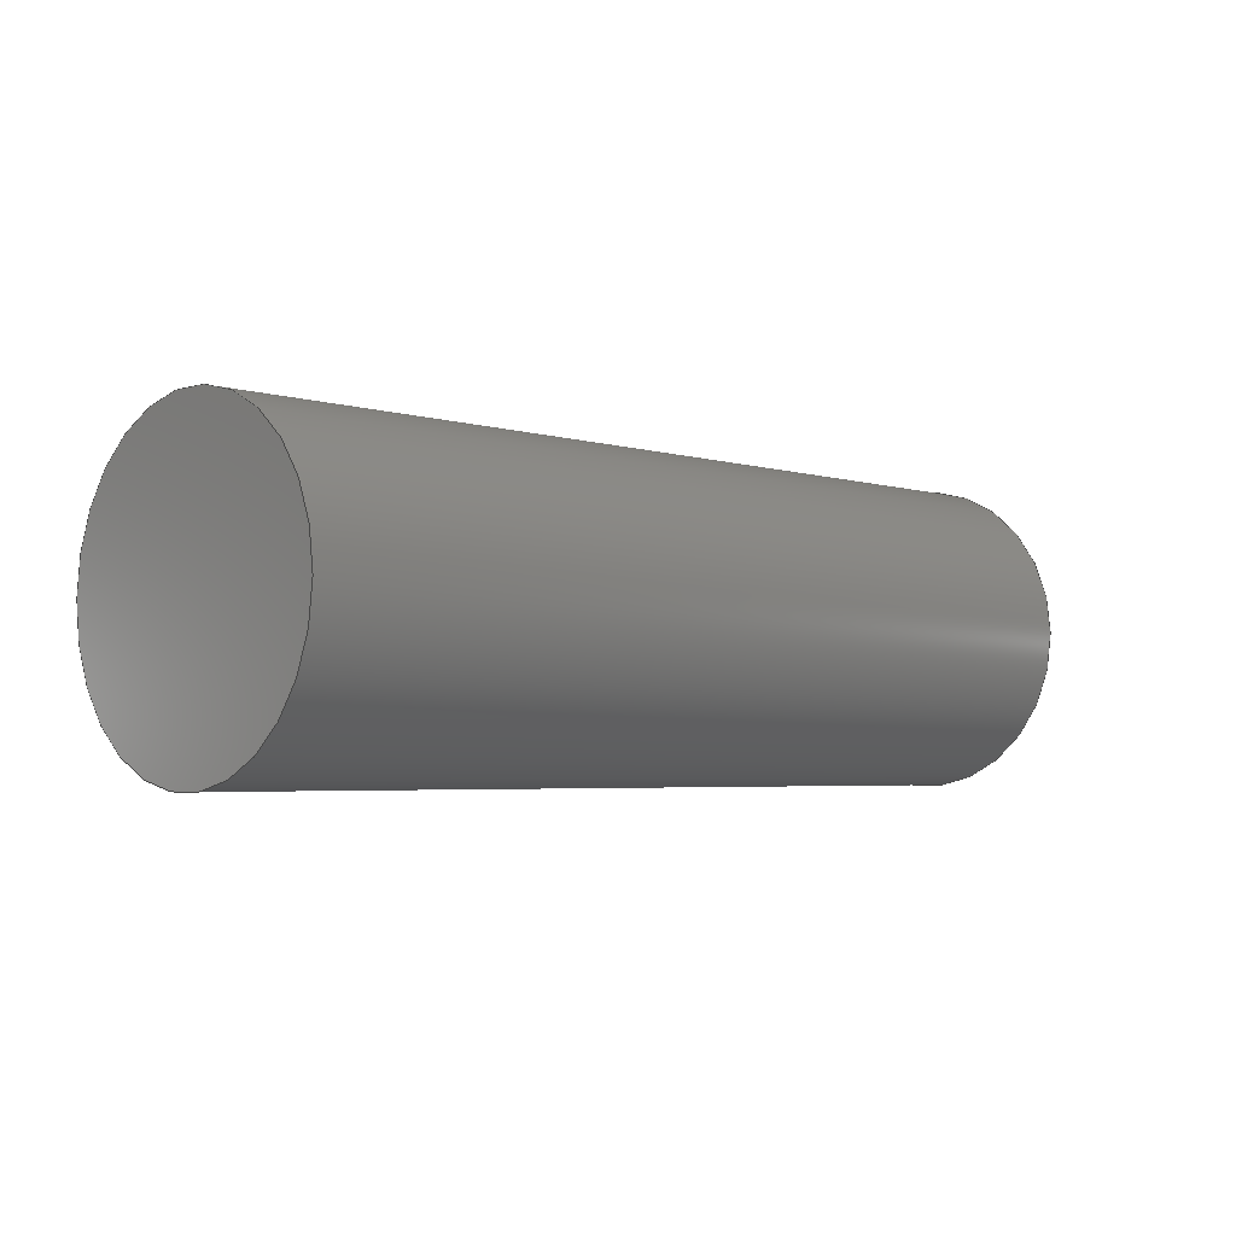
<metadata>
{"format":"step","ext":"step","renderer":"f3d","projection":"perspective","resolution":1024,"background":"white","views":[{"elev":-3.9,"azim":134.6,"up":"+Y"}]}
</metadata>
<code>
ISO-10303-21;
DATA;
#1=MECHANICAL_DESIGN_GEOMETRIC_PRESENTATION_REPRESENTATION('',(#4),#483);
#2=SHAPE_REPRESENTATION_RELATIONSHIP('SRR','None',#490,#3);
#3=ADVANCED_BREP_SHAPE_REPRESENTATION('',(#5),#482);
#4=STYLED_ITEM('',(#500),#5);
#5=MANIFOLD_SOLID_BREP('Body1',#291);
#6=FACE_BOUND('',#42,.T.);
#7=CIRCLE('',#319,0.25);
#8=CIRCLE('',#320,0.25);
#9=CYLINDRICAL_SURFACE('',#318,0.25);
#10=FACE_OUTER_BOUND('',#26,.T.);
#11=FACE_OUTER_BOUND('',#27,.T.);
#12=FACE_OUTER_BOUND('',#28,.T.);
#13=FACE_OUTER_BOUND('',#29,.T.);
#14=FACE_OUTER_BOUND('',#30,.T.);
#15=FACE_OUTER_BOUND('',#31,.T.);
#16=FACE_OUTER_BOUND('',#32,.T.);
#17=FACE_OUTER_BOUND('',#33,.T.);
#18=FACE_OUTER_BOUND('',#34,.T.);
#19=FACE_OUTER_BOUND('',#35,.T.);
#20=FACE_OUTER_BOUND('',#36,.T.);
#21=FACE_OUTER_BOUND('',#37,.T.);
#22=FACE_OUTER_BOUND('',#38,.T.);
#23=FACE_OUTER_BOUND('',#39,.T.);
#24=FACE_OUTER_BOUND('',#40,.T.);
#25=FACE_OUTER_BOUND('',#41,.T.);
#26=EDGE_LOOP('',(#182,#183,#184,#185));
#27=EDGE_LOOP('',(#186,#187,#188,#189));
#28=EDGE_LOOP('',(#190,#191,#192,#193));
#29=EDGE_LOOP('',(#194,#195,#196,#197));
#30=EDGE_LOOP('',(#198,#199,#200,#201));
#31=EDGE_LOOP('',(#202,#203,#204,#205));
#32=EDGE_LOOP('',(#206,#207,#208,#209));
#33=EDGE_LOOP('',(#210,#211,#212,#213));
#34=EDGE_LOOP('',(#214,#215,#216,#217));
#35=EDGE_LOOP('',(#218,#219,#220,#221));
#36=EDGE_LOOP('',(#222,#223,#224,#225));
#37=EDGE_LOOP('',(#226,#227,#228,#229));
#38=EDGE_LOOP('',(#230,#231,#232,#233,#234,#235,#236,#237,#238,#239,#240,
#241));
#39=EDGE_LOOP('',(#242,#243,#244,#245));
#40=EDGE_LOOP('',(#246));
#41=EDGE_LOOP('',(#247));
#42=EDGE_LOOP('',(#248,#249,#250,#251,#252,#253,#254,#255,#256,#257,#258,
#259));
#43=LINE('',#402,#80);
#44=LINE('',#404,#81);
#45=LINE('',#406,#82);
#46=LINE('',#407,#83);
#47=LINE('',#410,#84);
#48=LINE('',#412,#85);
#49=LINE('',#413,#86);
#50=LINE('',#416,#87);
#51=LINE('',#418,#88);
#52=LINE('',#419,#89);
#53=LINE('',#422,#90);
#54=LINE('',#424,#91);
#55=LINE('',#425,#92);
#56=LINE('',#428,#93);
#57=LINE('',#430,#94);
#58=LINE('',#431,#95);
#59=LINE('',#434,#96);
#60=LINE('',#436,#97);
#61=LINE('',#437,#98);
#62=LINE('',#440,#99);
#63=LINE('',#442,#100);
#64=LINE('',#443,#101);
#65=LINE('',#446,#102);
#66=LINE('',#448,#103);
#67=LINE('',#449,#104);
#68=LINE('',#452,#105);
#69=LINE('',#454,#106);
#70=LINE('',#455,#107);
#71=LINE('',#458,#108);
#72=LINE('',#460,#109);
#73=LINE('',#461,#110);
#74=LINE('',#464,#111);
#75=LINE('',#466,#112);
#76=LINE('',#467,#113);
#77=LINE('',#469,#114);
#78=LINE('',#470,#115);
#79=LINE('',#476,#116);
#80=VECTOR('',#327,1);
#81=VECTOR('',#328,1);
#82=VECTOR('',#329,1);
#83=VECTOR('',#330,1);
#84=VECTOR('',#333,1);
#85=VECTOR('',#334,1);
#86=VECTOR('',#335,1);
#87=VECTOR('',#338,1);
#88=VECTOR('',#339,1);
#89=VECTOR('',#340,1);
#90=VECTOR('',#343,1);
#91=VECTOR('',#344,1);
#92=VECTOR('',#345,1);
#93=VECTOR('',#348,1);
#94=VECTOR('',#349,1);
#95=VECTOR('',#350,1);
#96=VECTOR('',#353,1);
#97=VECTOR('',#354,1);
#98=VECTOR('',#355,1);
#99=VECTOR('',#358,1);
#100=VECTOR('',#359,1);
#101=VECTOR('',#360,1);
#102=VECTOR('',#363,1);
#103=VECTOR('',#364,1);
#104=VECTOR('',#365,1);
#105=VECTOR('',#368,1);
#106=VECTOR('',#369,1);
#107=VECTOR('',#370,1);
#108=VECTOR('',#373,1);
#109=VECTOR('',#374,1);
#110=VECTOR('',#375,1);
#111=VECTOR('',#378,1);
#112=VECTOR('',#379,1);
#113=VECTOR('',#380,1);
#114=VECTOR('',#383,1);
#115=VECTOR('',#384,1);
#116=VECTOR('',#391,0.25);
#117=VERTEX_POINT('',#400);
#118=VERTEX_POINT('',#401);
#119=VERTEX_POINT('',#403);
#120=VERTEX_POINT('',#405);
#121=VERTEX_POINT('',#409);
#122=VERTEX_POINT('',#411);
#123=VERTEX_POINT('',#415);
#124=VERTEX_POINT('',#417);
#125=VERTEX_POINT('',#421);
#126=VERTEX_POINT('',#423);
#127=VERTEX_POINT('',#427);
#128=VERTEX_POINT('',#429);
#129=VERTEX_POINT('',#433);
#130=VERTEX_POINT('',#435);
#131=VERTEX_POINT('',#439);
#132=VERTEX_POINT('',#441);
#133=VERTEX_POINT('',#445);
#134=VERTEX_POINT('',#447);
#135=VERTEX_POINT('',#451);
#136=VERTEX_POINT('',#453);
#137=VERTEX_POINT('',#457);
#138=VERTEX_POINT('',#459);
#139=VERTEX_POINT('',#463);
#140=VERTEX_POINT('',#465);
#141=VERTEX_POINT('',#473);
#142=VERTEX_POINT('',#475);
#143=EDGE_CURVE('',#117,#118,#43,.T.);
#144=EDGE_CURVE('',#117,#119,#44,.T.);
#145=EDGE_CURVE('',#119,#120,#45,.T.);
#146=EDGE_CURVE('',#118,#120,#46,.T.);
#147=EDGE_CURVE('',#121,#117,#47,.T.);
#148=EDGE_CURVE('',#121,#122,#48,.T.);
#149=EDGE_CURVE('',#122,#119,#49,.T.);
#150=EDGE_CURVE('',#123,#121,#50,.T.);
#151=EDGE_CURVE('',#123,#124,#51,.T.);
#152=EDGE_CURVE('',#124,#122,#52,.T.);
#153=EDGE_CURVE('',#125,#123,#53,.T.);
#154=EDGE_CURVE('',#125,#126,#54,.T.);
#155=EDGE_CURVE('',#126,#124,#55,.T.);
#156=EDGE_CURVE('',#127,#125,#56,.T.);
#157=EDGE_CURVE('',#127,#128,#57,.T.);
#158=EDGE_CURVE('',#128,#126,#58,.T.);
#159=EDGE_CURVE('',#129,#127,#59,.T.);
#160=EDGE_CURVE('',#129,#130,#60,.T.);
#161=EDGE_CURVE('',#130,#128,#61,.T.);
#162=EDGE_CURVE('',#131,#129,#62,.T.);
#163=EDGE_CURVE('',#131,#132,#63,.T.);
#164=EDGE_CURVE('',#132,#130,#64,.T.);
#165=EDGE_CURVE('',#133,#131,#65,.T.);
#166=EDGE_CURVE('',#133,#134,#66,.T.);
#167=EDGE_CURVE('',#134,#132,#67,.T.);
#168=EDGE_CURVE('',#135,#133,#68,.T.);
#169=EDGE_CURVE('',#135,#136,#69,.T.);
#170=EDGE_CURVE('',#136,#134,#70,.T.);
#171=EDGE_CURVE('',#137,#135,#71,.T.);
#172=EDGE_CURVE('',#137,#138,#72,.T.);
#173=EDGE_CURVE('',#138,#136,#73,.T.);
#174=EDGE_CURVE('',#139,#137,#74,.T.);
#175=EDGE_CURVE('',#139,#140,#75,.T.);
#176=EDGE_CURVE('',#140,#138,#76,.T.);
#177=EDGE_CURVE('',#118,#139,#77,.T.);
#178=EDGE_CURVE('',#120,#140,#78,.T.);
#179=EDGE_CURVE('',#141,#141,#7,.T.);
#180=EDGE_CURVE('',#141,#142,#79,.T.);
#181=EDGE_CURVE('',#142,#142,#8,.T.);
#182=ORIENTED_EDGE('',*,*,#143,.F.);
#183=ORIENTED_EDGE('',*,*,#144,.T.);
#184=ORIENTED_EDGE('',*,*,#145,.T.);
#185=ORIENTED_EDGE('',*,*,#146,.F.);
#186=ORIENTED_EDGE('',*,*,#147,.F.);
#187=ORIENTED_EDGE('',*,*,#148,.T.);
#188=ORIENTED_EDGE('',*,*,#149,.T.);
#189=ORIENTED_EDGE('',*,*,#144,.F.);
#190=ORIENTED_EDGE('',*,*,#150,.F.);
#191=ORIENTED_EDGE('',*,*,#151,.T.);
#192=ORIENTED_EDGE('',*,*,#152,.T.);
#193=ORIENTED_EDGE('',*,*,#148,.F.);
#194=ORIENTED_EDGE('',*,*,#153,.F.);
#195=ORIENTED_EDGE('',*,*,#154,.T.);
#196=ORIENTED_EDGE('',*,*,#155,.T.);
#197=ORIENTED_EDGE('',*,*,#151,.F.);
#198=ORIENTED_EDGE('',*,*,#156,.F.);
#199=ORIENTED_EDGE('',*,*,#157,.T.);
#200=ORIENTED_EDGE('',*,*,#158,.T.);
#201=ORIENTED_EDGE('',*,*,#154,.F.);
#202=ORIENTED_EDGE('',*,*,#159,.F.);
#203=ORIENTED_EDGE('',*,*,#160,.T.);
#204=ORIENTED_EDGE('',*,*,#161,.T.);
#205=ORIENTED_EDGE('',*,*,#157,.F.);
#206=ORIENTED_EDGE('',*,*,#162,.F.);
#207=ORIENTED_EDGE('',*,*,#163,.T.);
#208=ORIENTED_EDGE('',*,*,#164,.T.);
#209=ORIENTED_EDGE('',*,*,#160,.F.);
#210=ORIENTED_EDGE('',*,*,#165,.F.);
#211=ORIENTED_EDGE('',*,*,#166,.T.);
#212=ORIENTED_EDGE('',*,*,#167,.T.);
#213=ORIENTED_EDGE('',*,*,#163,.F.);
#214=ORIENTED_EDGE('',*,*,#168,.F.);
#215=ORIENTED_EDGE('',*,*,#169,.T.);
#216=ORIENTED_EDGE('',*,*,#170,.T.);
#217=ORIENTED_EDGE('',*,*,#166,.F.);
#218=ORIENTED_EDGE('',*,*,#171,.F.);
#219=ORIENTED_EDGE('',*,*,#172,.T.);
#220=ORIENTED_EDGE('',*,*,#173,.T.);
#221=ORIENTED_EDGE('',*,*,#169,.F.);
#222=ORIENTED_EDGE('',*,*,#174,.F.);
#223=ORIENTED_EDGE('',*,*,#175,.T.);
#224=ORIENTED_EDGE('',*,*,#176,.T.);
#225=ORIENTED_EDGE('',*,*,#172,.F.);
#226=ORIENTED_EDGE('',*,*,#177,.F.);
#227=ORIENTED_EDGE('',*,*,#146,.T.);
#228=ORIENTED_EDGE('',*,*,#178,.T.);
#229=ORIENTED_EDGE('',*,*,#175,.F.);
#230=ORIENTED_EDGE('',*,*,#178,.F.);
#231=ORIENTED_EDGE('',*,*,#145,.F.);
#232=ORIENTED_EDGE('',*,*,#149,.F.);
#233=ORIENTED_EDGE('',*,*,#152,.F.);
#234=ORIENTED_EDGE('',*,*,#155,.F.);
#235=ORIENTED_EDGE('',*,*,#158,.F.);
#236=ORIENTED_EDGE('',*,*,#161,.F.);
#237=ORIENTED_EDGE('',*,*,#164,.F.);
#238=ORIENTED_EDGE('',*,*,#167,.F.);
#239=ORIENTED_EDGE('',*,*,#170,.F.);
#240=ORIENTED_EDGE('',*,*,#173,.F.);
#241=ORIENTED_EDGE('',*,*,#176,.F.);
#242=ORIENTED_EDGE('',*,*,#179,.F.);
#243=ORIENTED_EDGE('',*,*,#180,.T.);
#244=ORIENTED_EDGE('',*,*,#181,.F.);
#245=ORIENTED_EDGE('',*,*,#180,.F.);
#246=ORIENTED_EDGE('',*,*,#181,.T.);
#247=ORIENTED_EDGE('',*,*,#179,.T.);
#248=ORIENTED_EDGE('',*,*,#143,.T.);
#249=ORIENTED_EDGE('',*,*,#177,.T.);
#250=ORIENTED_EDGE('',*,*,#174,.T.);
#251=ORIENTED_EDGE('',*,*,#171,.T.);
#252=ORIENTED_EDGE('',*,*,#168,.T.);
#253=ORIENTED_EDGE('',*,*,#165,.T.);
#254=ORIENTED_EDGE('',*,*,#162,.T.);
#255=ORIENTED_EDGE('',*,*,#159,.T.);
#256=ORIENTED_EDGE('',*,*,#156,.T.);
#257=ORIENTED_EDGE('',*,*,#153,.T.);
#258=ORIENTED_EDGE('',*,*,#150,.T.);
#259=ORIENTED_EDGE('',*,*,#147,.T.);
#260=PLANE('',#305);
#261=PLANE('',#306);
#262=PLANE('',#307);
#263=PLANE('',#308);
#264=PLANE('',#309);
#265=PLANE('',#310);
#266=PLANE('',#311);
#267=PLANE('',#312);
#268=PLANE('',#313);
#269=PLANE('',#314);
#270=PLANE('',#315);
#271=PLANE('',#316);
#272=PLANE('',#317);
#273=PLANE('',#321);
#274=PLANE('',#322);
#275=ADVANCED_FACE('',(#10),#260,.F.);
#276=ADVANCED_FACE('',(#11),#261,.F.);
#277=ADVANCED_FACE('',(#12),#262,.F.);
#278=ADVANCED_FACE('',(#13),#263,.F.);
#279=ADVANCED_FACE('',(#14),#264,.F.);
#280=ADVANCED_FACE('',(#15),#265,.F.);
#281=ADVANCED_FACE('',(#16),#266,.F.);
#282=ADVANCED_FACE('',(#17),#267,.F.);
#283=ADVANCED_FACE('',(#18),#268,.F.);
#284=ADVANCED_FACE('',(#19),#269,.F.);
#285=ADVANCED_FACE('',(#20),#270,.F.);
#286=ADVANCED_FACE('',(#21),#271,.F.);
#287=ADVANCED_FACE('',(#22),#272,.F.);
#288=ADVANCED_FACE('',(#23),#9,.T.);
#289=ADVANCED_FACE('',(#24),#273,.T.);
#290=ADVANCED_FACE('',(#25,#6),#274,.F.);
#291=CLOSED_SHELL('',(#275,#276,#277,#278,#279,#280,#281,#282,#283,#284,
#285,#286,#287,#288,#289,#290));
#292=DERIVED_UNIT_ELEMENT(#294,1);
#293=DERIVED_UNIT_ELEMENT(#485,3);
#294=(
MASS_UNIT()
NAMED_UNIT(*)
SI_UNIT(.KILO.,.GRAM.)
);
#295=DERIVED_UNIT((#292,#293));
#296=MEASURE_REPRESENTATION_ITEM('density measure',
POSITIVE_RATIO_MEASURE(7850),#295);
#297=PROPERTY_DEFINITION_REPRESENTATION(#302,#299);
#298=PROPERTY_DEFINITION_REPRESENTATION(#303,#300);
#299=REPRESENTATION('material name',(#301),#482);
#300=REPRESENTATION('density',(#296),#482);
#301=DESCRIPTIVE_REPRESENTATION_ITEM('Steel','Steel');
#302=PROPERTY_DEFINITION('material property','material name',#492);
#303=PROPERTY_DEFINITION('material property','density of part',#492);
#304=AXIS2_PLACEMENT_3D('placement',#398,#323,#324);
#305=AXIS2_PLACEMENT_3D('',#399,#325,#326);
#306=AXIS2_PLACEMENT_3D('',#408,#331,#332);
#307=AXIS2_PLACEMENT_3D('',#414,#336,#337);
#308=AXIS2_PLACEMENT_3D('',#420,#341,#342);
#309=AXIS2_PLACEMENT_3D('',#426,#346,#347);
#310=AXIS2_PLACEMENT_3D('',#432,#351,#352);
#311=AXIS2_PLACEMENT_3D('',#438,#356,#357);
#312=AXIS2_PLACEMENT_3D('',#444,#361,#362);
#313=AXIS2_PLACEMENT_3D('',#450,#366,#367);
#314=AXIS2_PLACEMENT_3D('',#456,#371,#372);
#315=AXIS2_PLACEMENT_3D('',#462,#376,#377);
#316=AXIS2_PLACEMENT_3D('',#468,#381,#382);
#317=AXIS2_PLACEMENT_3D('',#471,#385,#386);
#318=AXIS2_PLACEMENT_3D('',#472,#387,#388);
#319=AXIS2_PLACEMENT_3D('',#474,#389,#390);
#320=AXIS2_PLACEMENT_3D('',#477,#392,#393);
#321=AXIS2_PLACEMENT_3D('',#478,#394,#395);
#322=AXIS2_PLACEMENT_3D('',#479,#396,#397);
#323=DIRECTION('axis',(0,0,1));
#324=DIRECTION('refdir',(1,0,0));
#325=DIRECTION('center_axis',(0,0,-1));
#326=DIRECTION('ref_axis',(0,1,0));
#327=DIRECTION('',(0,1,0));
#328=DIRECTION('',(1,0,0));
#329=DIRECTION('',(0,1,0));
#330=DIRECTION('',(1,0,0));
#331=DIRECTION('center_axis',(0,-1,0));
#332=DIRECTION('ref_axis',(0,0,-1));
#333=DIRECTION('',(0,0,-1));
#334=DIRECTION('',(1,0,0));
#335=DIRECTION('',(0,0,-1));
#336=DIRECTION('center_axis',(0,0,-1));
#337=DIRECTION('ref_axis',(0,1,0));
#338=DIRECTION('',(0,1,0));
#339=DIRECTION('',(1,0,0));
#340=DIRECTION('',(0,1,0));
#341=DIRECTION('center_axis',(0,-1,0));
#342=DIRECTION('ref_axis',(0,0,-1));
#343=DIRECTION('',(0,0,-1));
#344=DIRECTION('',(1,0,0));
#345=DIRECTION('',(0,0,-1));
#346=DIRECTION('center_axis',(0,0,1));
#347=DIRECTION('ref_axis',(0,-1,0));
#348=DIRECTION('',(0,-1,0));
#349=DIRECTION('',(1,0,0));
#350=DIRECTION('',(0,-1,0));
#351=DIRECTION('center_axis',(0,-1,0));
#352=DIRECTION('ref_axis',(0,0,-1));
#353=DIRECTION('',(0,0,-1));
#354=DIRECTION('',(1,0,0));
#355=DIRECTION('',(0,0,-1));
#356=DIRECTION('center_axis',(0,0,1));
#357=DIRECTION('ref_axis',(0,-1,0));
#358=DIRECTION('',(0,-1,0));
#359=DIRECTION('',(1,0,0));
#360=DIRECTION('',(0,-1,0));
#361=DIRECTION('center_axis',(0,1,0));
#362=DIRECTION('ref_axis',(0,0,1));
#363=DIRECTION('',(0,0,1));
#364=DIRECTION('',(1,0,0));
#365=DIRECTION('',(0,0,1));
#366=DIRECTION('center_axis',(0,0,1));
#367=DIRECTION('ref_axis',(0,-1,0));
#368=DIRECTION('',(0,-1,0));
#369=DIRECTION('',(1,0,0));
#370=DIRECTION('',(0,-1,0));
#371=DIRECTION('center_axis',(0,1,0));
#372=DIRECTION('ref_axis',(0,0,1));
#373=DIRECTION('',(0,0,1));
#374=DIRECTION('',(1,0,0));
#375=DIRECTION('',(0,0,1));
#376=DIRECTION('center_axis',(0,0,-1));
#377=DIRECTION('ref_axis',(0,1,0));
#378=DIRECTION('',(0,1,0));
#379=DIRECTION('',(1,0,0));
#380=DIRECTION('',(0,1,0));
#381=DIRECTION('center_axis',(0,1,0));
#382=DIRECTION('ref_axis',(0,0,1));
#383=DIRECTION('',(0,0,1));
#384=DIRECTION('',(0,0,1));
#385=DIRECTION('center_axis',(1,0,0));
#386=DIRECTION('ref_axis',(0,0,-1));
#387=DIRECTION('center_axis',(-1,0,0));
#388=DIRECTION('ref_axis',(0,0,-1));
#389=DIRECTION('center_axis',(-1,0,0));
#390=DIRECTION('ref_axis',(0,0,-1));
#391=DIRECTION('',(1,0,0));
#392=DIRECTION('center_axis',(1,0,0));
#393=DIRECTION('ref_axis',(0,0,-1));
#394=DIRECTION('center_axis',(1,0,0));
#395=DIRECTION('ref_axis',(0,0,-1));
#396=DIRECTION('center_axis',(1,0,0));
#397=DIRECTION('ref_axis',(0,0,-1));
#398=CARTESIAN_POINT('',(0,0,0));
#399=CARTESIAN_POINT('Origin',(-1.5,0.95,-3.65));
#400=CARTESIAN_POINT('',(-1.5,0.95,-3.65));
#401=CARTESIAN_POINT('',(-1.5,1.05,-3.65));
#402=CARTESIAN_POINT('',(-1.5,0.975,-3.65));
#403=CARTESIAN_POINT('',(-1.4,0.95,-3.65));
#404=CARTESIAN_POINT('',(-1.5,0.95,-3.65));
#405=CARTESIAN_POINT('',(-1.4,1.05,-3.65));
#406=CARTESIAN_POINT('',(-1.4,1.05,-3.65));
#407=CARTESIAN_POINT('',(-1.5,1.05,-3.65));
#408=CARTESIAN_POINT('Origin',(-1.5,0.95,-3.55));
#409=CARTESIAN_POINT('',(-1.5,0.95,-3.55));
#410=CARTESIAN_POINT('',(-1.5,0.95,-3.525));
#411=CARTESIAN_POINT('',(-1.4,0.95,-3.55));
#412=CARTESIAN_POINT('',(-1.5,0.95,-3.55));
#413=CARTESIAN_POINT('',(-1.4,0.95,-3.65));
#414=CARTESIAN_POINT('Origin',(-1.5,0.85,-3.55));
#415=CARTESIAN_POINT('',(-1.5,0.85,-3.55));
#416=CARTESIAN_POINT('',(-1.5,0.925,-3.55));
#417=CARTESIAN_POINT('',(-1.4,0.85,-3.55));
#418=CARTESIAN_POINT('',(-1.5,0.85,-3.55));
#419=CARTESIAN_POINT('',(-1.4,0.95,-3.55));
#420=CARTESIAN_POINT('Origin',(-1.5,0.85,-3.45));
#421=CARTESIAN_POINT('',(-1.5,0.85,-3.45));
#422=CARTESIAN_POINT('',(-1.5,0.85,-3.475));
#423=CARTESIAN_POINT('',(-1.4,0.85,-3.45));
#424=CARTESIAN_POINT('',(-1.5,0.85,-3.45));
#425=CARTESIAN_POINT('',(-1.4,0.85,-3.55));
#426=CARTESIAN_POINT('Origin',(-1.5,0.95,-3.45));
#427=CARTESIAN_POINT('',(-1.5,0.95,-3.45));
#428=CARTESIAN_POINT('',(-1.5,0.975,-3.45));
#429=CARTESIAN_POINT('',(-1.4,0.95,-3.45));
#430=CARTESIAN_POINT('',(-1.5,0.95,-3.45));
#431=CARTESIAN_POINT('',(-1.4,0.85,-3.45));
#432=CARTESIAN_POINT('Origin',(-1.5,0.95,-3.35));
#433=CARTESIAN_POINT('',(-1.5,0.95,-3.35));
#434=CARTESIAN_POINT('',(-1.5,0.95,-3.425));
#435=CARTESIAN_POINT('',(-1.4,0.95,-3.35));
#436=CARTESIAN_POINT('',(-1.5,0.95,-3.35));
#437=CARTESIAN_POINT('',(-1.4,0.95,-3.45));
#438=CARTESIAN_POINT('Origin',(-1.5,1.05,-3.35));
#439=CARTESIAN_POINT('',(-1.5,1.05,-3.35));
#440=CARTESIAN_POINT('',(-1.5,1.025,-3.35));
#441=CARTESIAN_POINT('',(-1.4,1.05,-3.35));
#442=CARTESIAN_POINT('',(-1.5,1.05,-3.35));
#443=CARTESIAN_POINT('',(-1.4,0.95,-3.35));
#444=CARTESIAN_POINT('Origin',(-1.5,1.05,-3.45));
#445=CARTESIAN_POINT('',(-1.5,1.05,-3.45));
#446=CARTESIAN_POINT('',(-1.5,1.05,-3.475));
#447=CARTESIAN_POINT('',(-1.4,1.05,-3.45));
#448=CARTESIAN_POINT('',(-1.5,1.05,-3.45));
#449=CARTESIAN_POINT('',(-1.4,1.05,-3.35));
#450=CARTESIAN_POINT('Origin',(-1.5,1.15,-3.45));
#451=CARTESIAN_POINT('',(-1.5,1.15,-3.45));
#452=CARTESIAN_POINT('',(-1.5,1.075,-3.45));
#453=CARTESIAN_POINT('',(-1.4,1.15,-3.45));
#454=CARTESIAN_POINT('',(-1.5,1.15,-3.45));
#455=CARTESIAN_POINT('',(-1.4,1.15,-3.45));
#456=CARTESIAN_POINT('Origin',(-1.5,1.15,-3.55));
#457=CARTESIAN_POINT('',(-1.5,1.15,-3.55));
#458=CARTESIAN_POINT('',(-1.5,1.15,-3.525));
#459=CARTESIAN_POINT('',(-1.4,1.15,-3.55));
#460=CARTESIAN_POINT('',(-1.5,1.15,-3.55));
#461=CARTESIAN_POINT('',(-1.4,1.15,-3.55));
#462=CARTESIAN_POINT('Origin',(-1.5,1.05,-3.55));
#463=CARTESIAN_POINT('',(-1.5,1.05,-3.55));
#464=CARTESIAN_POINT('',(-1.5,1.025,-3.55));
#465=CARTESIAN_POINT('',(-1.4,1.05,-3.55));
#466=CARTESIAN_POINT('',(-1.5,1.05,-3.55));
#467=CARTESIAN_POINT('',(-1.4,1.05,-3.55));
#468=CARTESIAN_POINT('Origin',(-1.5,1.05,-3.65));
#469=CARTESIAN_POINT('',(-1.5,1.05,-3.575));
#470=CARTESIAN_POINT('',(-1.4,1.05,-3.55));
#471=CARTESIAN_POINT('Origin',(-1.4,1,-3.5));
#472=CARTESIAN_POINT('Origin',(0,1,-3.5));
#473=CARTESIAN_POINT('',(-1.5,1,-3.25));
#474=CARTESIAN_POINT('Origin',(-1.5,1,-3.5));
#475=CARTESIAN_POINT('',(0,1,-3.25));
#476=CARTESIAN_POINT('',(0,1,-3.25));
#477=CARTESIAN_POINT('Origin',(0,1,-3.5));
#478=CARTESIAN_POINT('Origin',(0,1,-3.5));
#479=CARTESIAN_POINT('Origin',(-1.5,1,-3.5));
#480=UNCERTAINTY_MEASURE_WITH_UNIT(LENGTH_MEASURE(0.001),#484,
'DISTANCE_ACCURACY_VALUE',
'Maximum model space distance between geometric entities at asserted c
onnectivities');
#481=UNCERTAINTY_MEASURE_WITH_UNIT(LENGTH_MEASURE(0.001),#484,
'DISTANCE_ACCURACY_VALUE',
'Maximum model space distance between geometric entities at asserted c
onnectivities');
#482=(
GEOMETRIC_REPRESENTATION_CONTEXT(3)
GLOBAL_UNCERTAINTY_ASSIGNED_CONTEXT((#480))
GLOBAL_UNIT_ASSIGNED_CONTEXT((#484,#486,#487))
REPRESENTATION_CONTEXT('','3D')
);
#483=(
GEOMETRIC_REPRESENTATION_CONTEXT(3)
GLOBAL_UNCERTAINTY_ASSIGNED_CONTEXT((#481))
GLOBAL_UNIT_ASSIGNED_CONTEXT((#484,#486,#487))
REPRESENTATION_CONTEXT('','3D')
);
#484=(
LENGTH_UNIT()
NAMED_UNIT(*)
SI_UNIT(.CENTI.,.METRE.)
);
#485=(
LENGTH_UNIT()
NAMED_UNIT(*)
SI_UNIT($,.METRE.)
);
#486=(
NAMED_UNIT(*)
PLANE_ANGLE_UNIT()
SI_UNIT($,.RADIAN.)
);
#487=(
NAMED_UNIT(*)
SI_UNIT($,.STERADIAN.)
SOLID_ANGLE_UNIT()
);
#488=SHAPE_DEFINITION_REPRESENTATION(#489,#490);
#489=PRODUCT_DEFINITION_SHAPE('',$,#492);
#490=SHAPE_REPRESENTATION('',(#304),#482);
#491=PRODUCT_DEFINITION_CONTEXT('part definition',#496,'design');
#492=PRODUCT_DEFINITION('FusionComponent','FusionComponent',#493,#491);
#493=PRODUCT_DEFINITION_FORMATION('',$,#498);
#494=PRODUCT_RELATED_PRODUCT_CATEGORY('FusionComponent',
'FusionComponent',(#498));
#495=APPLICATION_PROTOCOL_DEFINITION('international standard',
'automotive_design',2009,#496);
#496=APPLICATION_CONTEXT(
'Core Data for Automotive Mechanical Design Process');
#497=PRODUCT_CONTEXT('part definition',#496,'mechanical');
#498=PRODUCT('FusionComponent','FusionComponent',$,(#497));
#499=PRESENTATION_STYLE_ASSIGNMENT((#501));
#500=PRESENTATION_STYLE_ASSIGNMENT((#502));
#501=SURFACE_STYLE_USAGE(.BOTH.,#503);
#502=SURFACE_STYLE_USAGE(.BOTH.,#504);
#503=SURFACE_SIDE_STYLE('',(#505));
#504=SURFACE_SIDE_STYLE('',(#506));
#505=SURFACE_STYLE_FILL_AREA(#507);
#506=SURFACE_STYLE_FILL_AREA(#508);
#507=FILL_AREA_STYLE('Steel - Satin',(#509));
#508=FILL_AREA_STYLE('Copper - Polished',(#510));
#509=FILL_AREA_STYLE_COLOUR('Steel - Satin',#511);
#510=FILL_AREA_STYLE_COLOUR('Copper - Polished',#512);
#511=COLOUR_RGB('Steel - Satin',0.6275,0.6275,0.6275);
#512=COLOUR_RGB('Copper - Polished',0.9294,0.8078,
0.7647);
ENDSEC;
END-ISO-10303-21;

</code>
